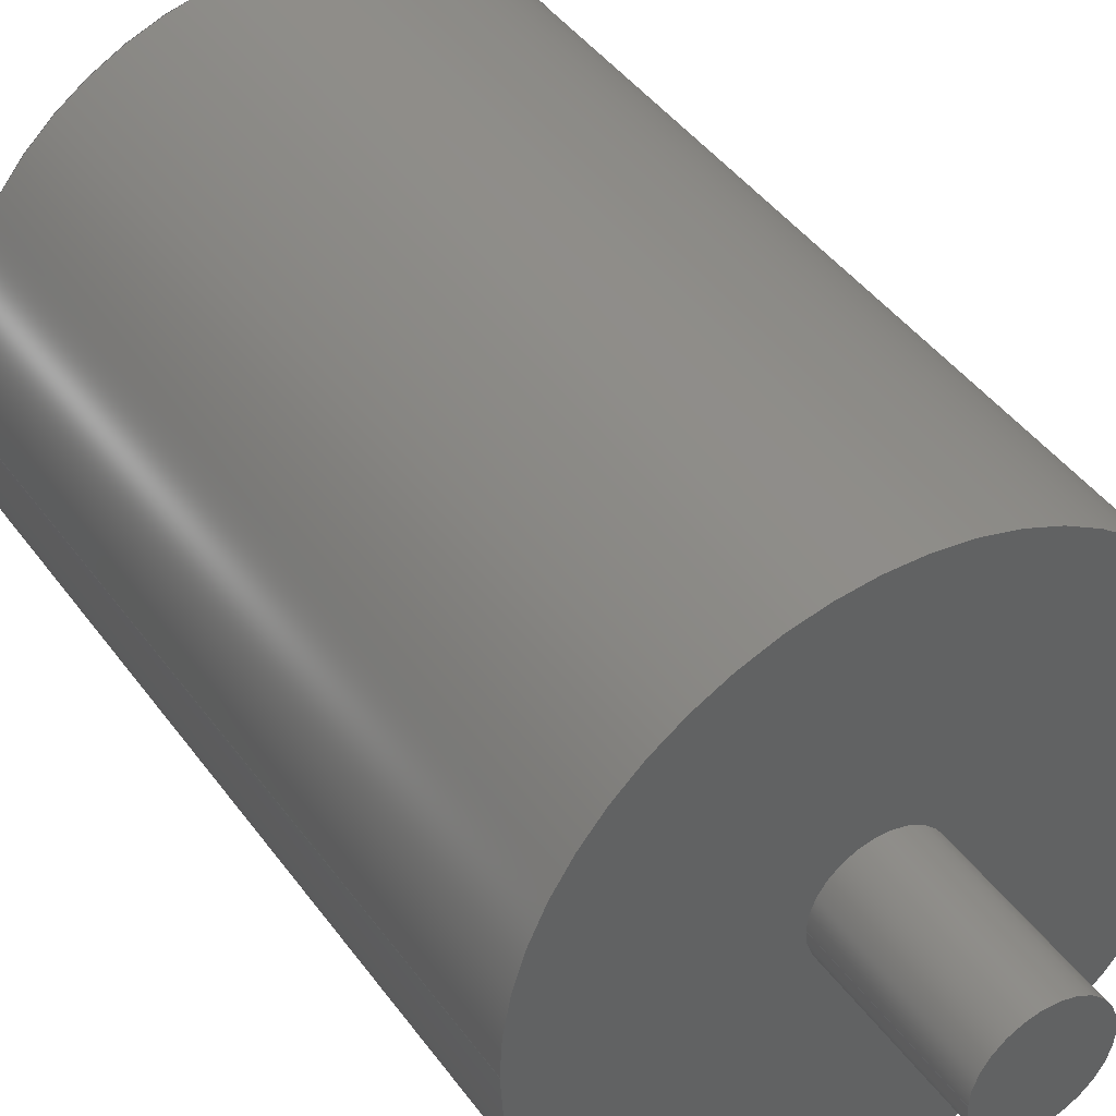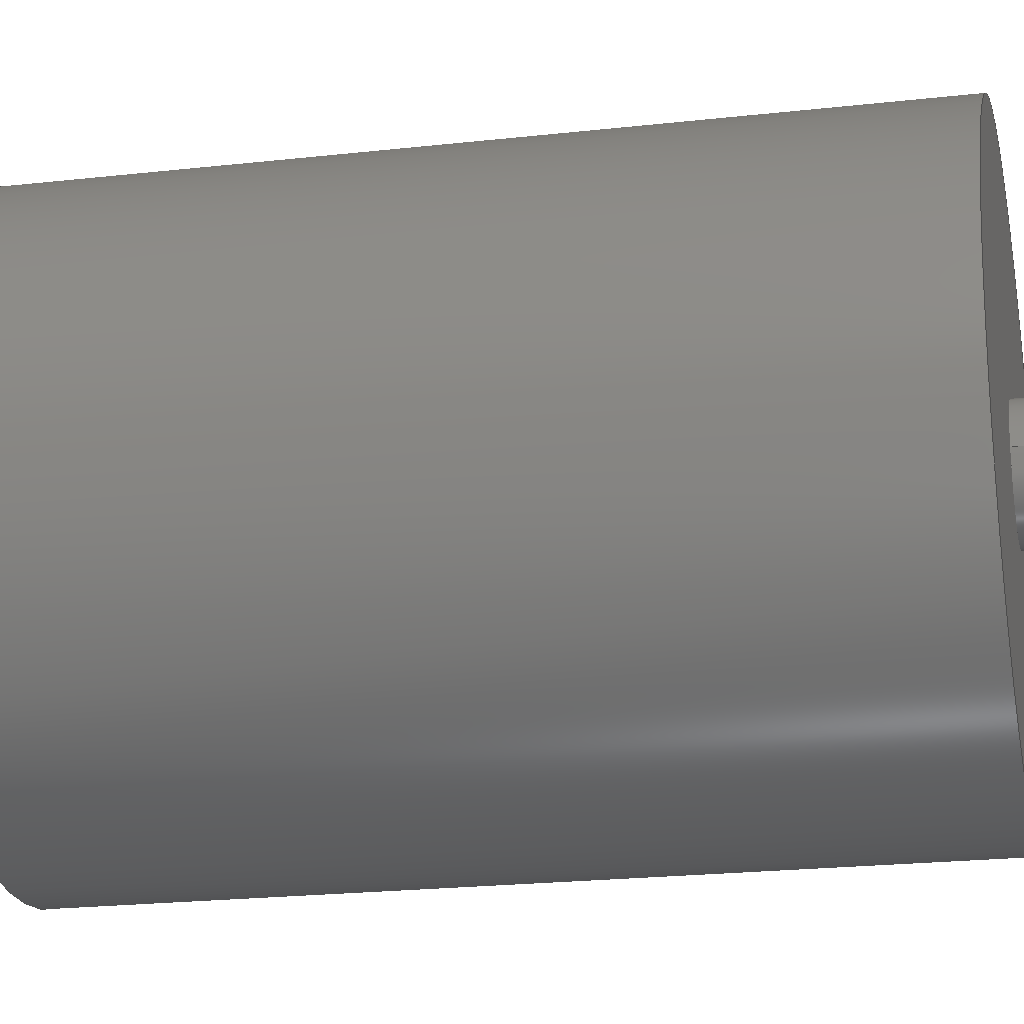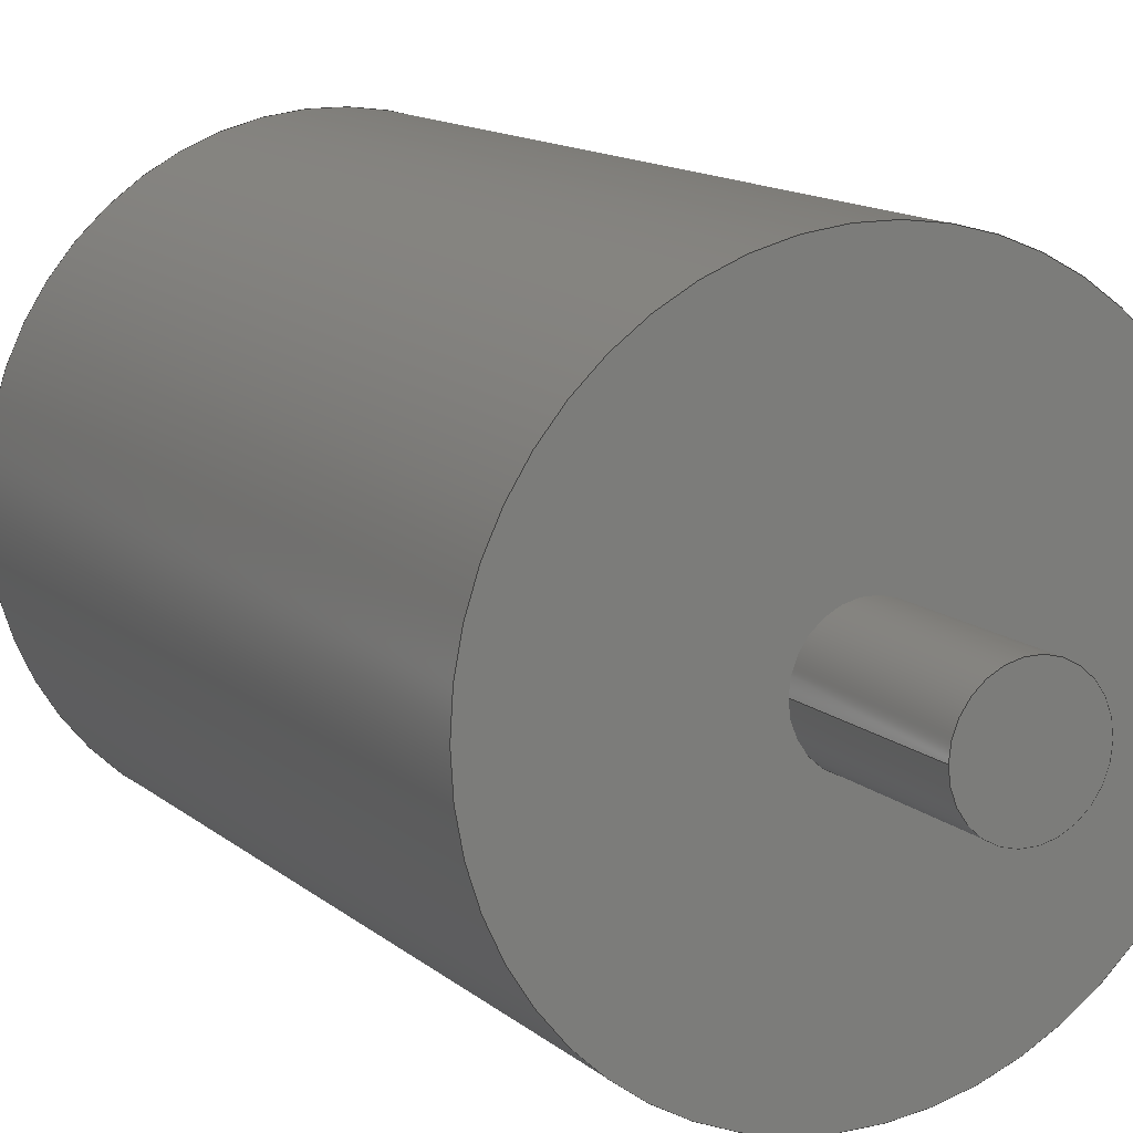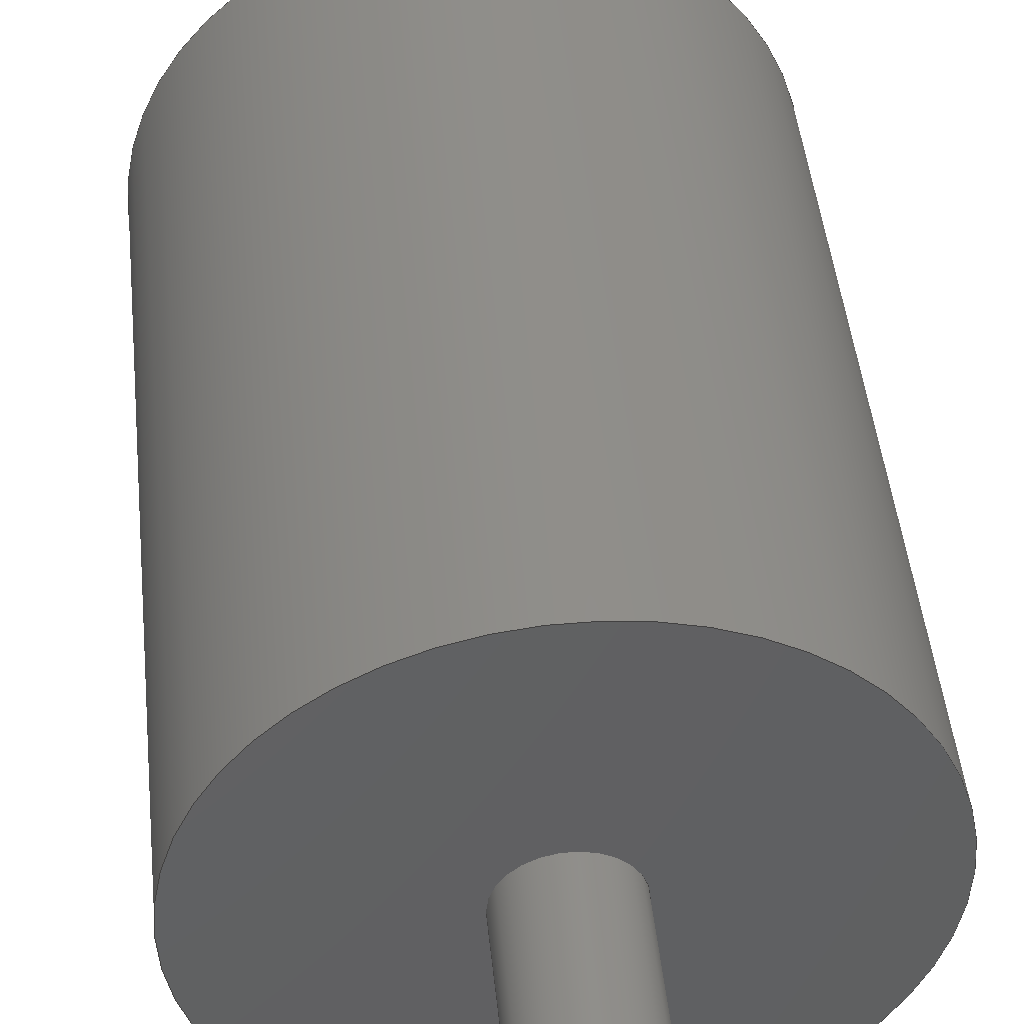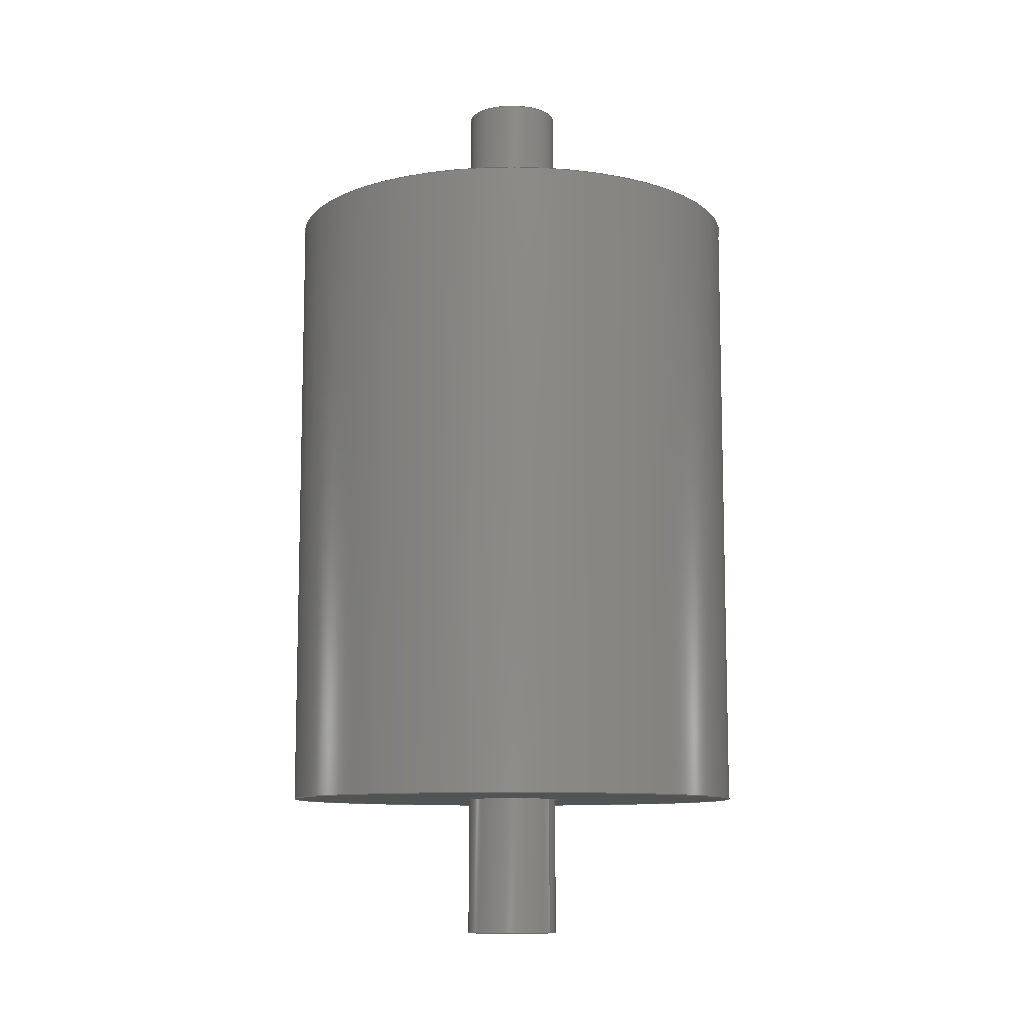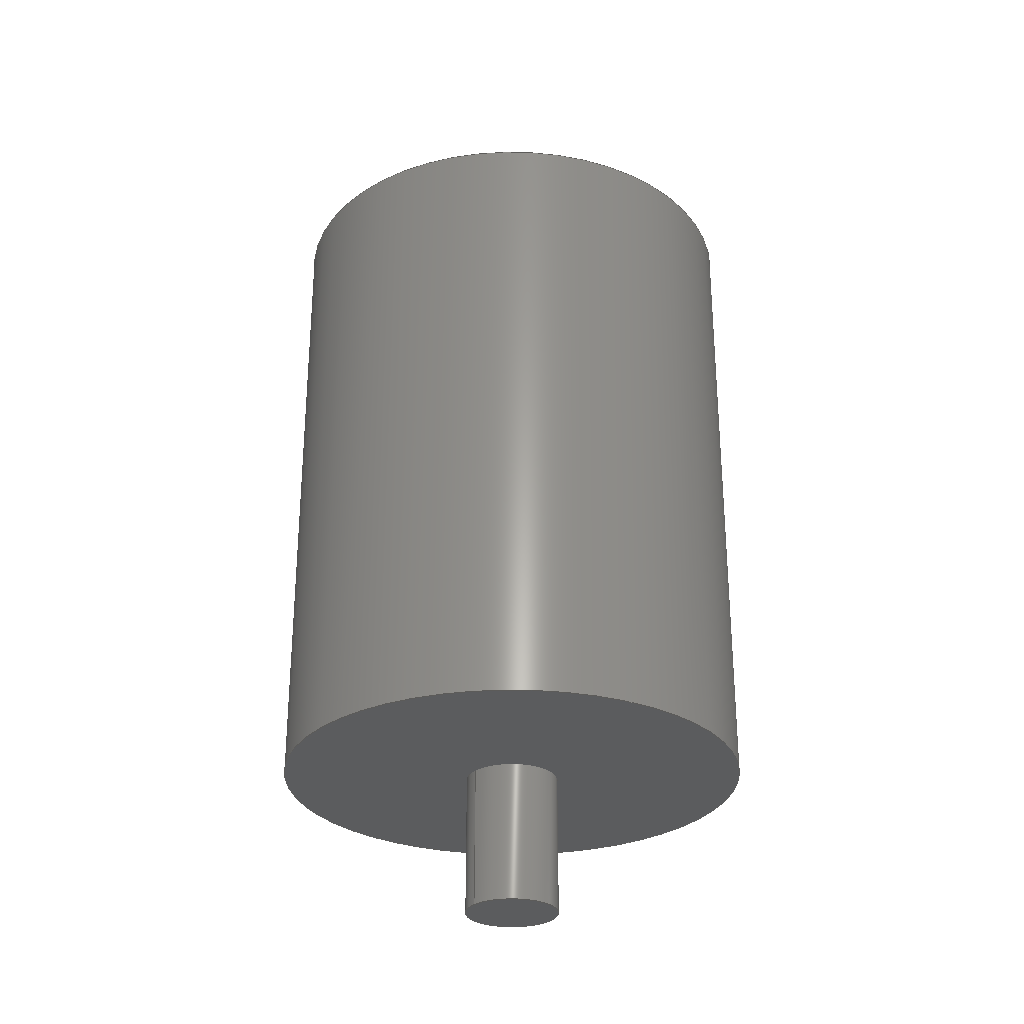
<metadata>
{"format":"step","ext":"step","renderer":"f3d","projection":"perspective","resolution":1024,"background":"white","views":[{"elev":41.7,"azim":-32.3,"up":"+Y"},{"elev":-20.7,"azim":101.8,"up":"+Y"},{"elev":12.5,"azim":151.5,"up":"+Y"},{"elev":45.1,"azim":174.2,"up":"+Y"},{"elev":-10.0,"azim":31.7,"up":"+Z"},{"elev":-28.6,"azim":142.3,"up":"+Z"}]}
</metadata>
<code>
ISO-10303-21;
DATA;
#1=MECHANICAL_DESIGN_GEOMETRIC_PRESENTATION_REPRESENTATION('',(#4),#173);
#2=SHAPE_REPRESENTATION_RELATIONSHIP('SRR','None',#180,#3);
#3=ADVANCED_BREP_SHAPE_REPRESENTATION('',(#5),#172);
#4=STYLED_ITEM('',(#189),#5);
#5=MANIFOLD_SOLID_BREP('Solid1',#83);
#6=FACE_BOUND('',#25,.T.);
#7=FACE_BOUND('',#27,.T.);
#8=PLANE('',#106);
#9=PLANE('',#110);
#10=PLANE('',#114);
#11=PLANE('',#115);
#12=FACE_OUTER_BOUND('',#19,.T.);
#13=FACE_OUTER_BOUND('',#20,.T.);
#14=FACE_OUTER_BOUND('',#21,.T.);
#15=FACE_OUTER_BOUND('',#22,.T.);
#16=FACE_OUTER_BOUND('',#23,.T.);
#17=FACE_OUTER_BOUND('',#24,.T.);
#18=FACE_OUTER_BOUND('',#26,.T.);
#19=EDGE_LOOP('',(#55,#56,#57,#58));
#20=EDGE_LOOP('',(#59));
#21=EDGE_LOOP('',(#60,#61,#62,#63));
#22=EDGE_LOOP('',(#64));
#23=EDGE_LOOP('',(#65,#66,#67,#68));
#24=EDGE_LOOP('',(#69));
#25=EDGE_LOOP('',(#70));
#26=EDGE_LOOP('',(#71));
#27=EDGE_LOOP('',(#72));
#28=LINE('',#152,#31);
#29=LINE('',#159,#32);
#30=LINE('',#166,#33);
#31=VECTOR('',#122,5);
#32=VECTOR('',#131,5);
#33=VECTOR('',#140,25);
#34=CIRCLE('',#104,5);
#35=CIRCLE('',#105,5);
#36=CIRCLE('',#108,5);
#37=CIRCLE('',#109,5);
#38=CIRCLE('',#112,25);
#39=CIRCLE('',#113,25);
#40=VERTEX_POINT('',#149);
#41=VERTEX_POINT('',#151);
#42=VERTEX_POINT('',#156);
#43=VERTEX_POINT('',#158);
#44=VERTEX_POINT('',#163);
#45=VERTEX_POINT('',#165);
#46=EDGE_CURVE('',#40,#40,#34,.T.);
#47=EDGE_CURVE('',#40,#41,#28,.T.);
#48=EDGE_CURVE('',#41,#41,#35,.T.);
#49=EDGE_CURVE('',#42,#42,#36,.T.);
#50=EDGE_CURVE('',#42,#43,#29,.T.);
#51=EDGE_CURVE('',#43,#43,#37,.T.);
#52=EDGE_CURVE('',#44,#44,#38,.T.);
#53=EDGE_CURVE('',#44,#45,#30,.T.);
#54=EDGE_CURVE('',#45,#45,#39,.T.);
#55=ORIENTED_EDGE('',*,*,#46,.F.);
#56=ORIENTED_EDGE('',*,*,#47,.T.);
#57=ORIENTED_EDGE('',*,*,#48,.F.);
#58=ORIENTED_EDGE('',*,*,#47,.F.);
#59=ORIENTED_EDGE('',*,*,#46,.T.);
#60=ORIENTED_EDGE('',*,*,#49,.F.);
#61=ORIENTED_EDGE('',*,*,#50,.T.);
#62=ORIENTED_EDGE('',*,*,#51,.F.);
#63=ORIENTED_EDGE('',*,*,#50,.F.);
#64=ORIENTED_EDGE('',*,*,#49,.T.);
#65=ORIENTED_EDGE('',*,*,#52,.F.);
#66=ORIENTED_EDGE('',*,*,#53,.T.);
#67=ORIENTED_EDGE('',*,*,#54,.T.);
#68=ORIENTED_EDGE('',*,*,#53,.F.);
#69=ORIENTED_EDGE('',*,*,#52,.T.);
#70=ORIENTED_EDGE('',*,*,#51,.T.);
#71=ORIENTED_EDGE('',*,*,#54,.F.);
#72=ORIENTED_EDGE('',*,*,#48,.T.);
#73=CYLINDRICAL_SURFACE('',#103,5);
#74=CYLINDRICAL_SURFACE('',#107,5);
#75=CYLINDRICAL_SURFACE('',#111,25);
#76=ADVANCED_FACE('',(#12),#73,.T.);
#77=ADVANCED_FACE('',(#13),#8,.T.);
#78=ADVANCED_FACE('',(#14),#74,.T.);
#79=ADVANCED_FACE('',(#15),#9,.T.);
#80=ADVANCED_FACE('',(#16),#75,.T.);
#81=ADVANCED_FACE('',(#17,#6),#10,.T.);
#82=ADVANCED_FACE('',(#18,#7),#11,.F.);
#83=CLOSED_SHELL('',(#76,#77,#78,#79,#80,#81,#82));
#84=DERIVED_UNIT_ELEMENT(#86,1);
#85=DERIVED_UNIT_ELEMENT(#175,3);
#86=(
MASS_UNIT()
NAMED_UNIT(*)
SI_UNIT($,.GRAM.)
);
#87=DERIVED_UNIT((#84,#85));
#88=MEASURE_REPRESENTATION_ITEM('density measure',
POSITIVE_RATIO_MEASURE(1),#87);
#89=PROPERTY_DEFINITION_REPRESENTATION(#94,#91);
#90=PROPERTY_DEFINITION_REPRESENTATION(#95,#92);
#91=REPRESENTATION('material name',(#93),#172);
#92=REPRESENTATION('density',(#88),#172);
#93=DESCRIPTIVE_REPRESENTATION_ITEM('Generic','Generic');
#94=PROPERTY_DEFINITION('material property','material name',#182);
#95=PROPERTY_DEFINITION('material property','density of part',#182);
#96=DATE_TIME_ROLE('creation_date');
#97=APPLIED_DATE_AND_TIME_ASSIGNMENT(#98,#96,(#182));
#98=DATE_AND_TIME(#99,#100);
#99=CALENDAR_DATE(2021,18,10);
#100=LOCAL_TIME(0,0,0,#101);
#101=COORDINATED_UNIVERSAL_TIME_OFFSET(0,0,.BEHIND.);
#102=AXIS2_PLACEMENT_3D('placement',#147,#116,#117);
#103=AXIS2_PLACEMENT_3D('',#148,#118,#119);
#104=AXIS2_PLACEMENT_3D('',#150,#120,#121);
#105=AXIS2_PLACEMENT_3D('',#153,#123,#124);
#106=AXIS2_PLACEMENT_3D('',#154,#125,#126);
#107=AXIS2_PLACEMENT_3D('',#155,#127,#128);
#108=AXIS2_PLACEMENT_3D('',#157,#129,#130);
#109=AXIS2_PLACEMENT_3D('',#160,#132,#133);
#110=AXIS2_PLACEMENT_3D('',#161,#134,#135);
#111=AXIS2_PLACEMENT_3D('',#162,#136,#137);
#112=AXIS2_PLACEMENT_3D('',#164,#138,#139);
#113=AXIS2_PLACEMENT_3D('',#167,#141,#142);
#114=AXIS2_PLACEMENT_3D('',#168,#143,#144);
#115=AXIS2_PLACEMENT_3D('',#169,#145,#146);
#116=DIRECTION('axis',(0,0,1));
#117=DIRECTION('refdir',(1,0,0));
#118=DIRECTION('center_axis',(0,0,-1));
#119=DIRECTION('ref_axis',(-1,0,0));
#120=DIRECTION('center_axis',(0,0,-1));
#121=DIRECTION('ref_axis',(-1,0,0));
#122=DIRECTION('',(0,0,1));
#123=DIRECTION('center_axis',(0,0,1));
#124=DIRECTION('ref_axis',(-1,0,0));
#125=DIRECTION('center_axis',(0,0,-1));
#126=DIRECTION('ref_axis',(-1,0,0));
#127=DIRECTION('center_axis',(0,0,1));
#128=DIRECTION('ref_axis',(1,0,0));
#129=DIRECTION('center_axis',(0,0,1));
#130=DIRECTION('ref_axis',(1,0,0));
#131=DIRECTION('',(0,0,-1));
#132=DIRECTION('center_axis',(0,0,-1));
#133=DIRECTION('ref_axis',(1,0,0));
#134=DIRECTION('center_axis',(0,0,1));
#135=DIRECTION('ref_axis',(1,0,0));
#136=DIRECTION('center_axis',(0,0,1));
#137=DIRECTION('ref_axis',(1,0,0));
#138=DIRECTION('center_axis',(0,0,1));
#139=DIRECTION('ref_axis',(1,0,0));
#140=DIRECTION('',(0,0,-1));
#141=DIRECTION('center_axis',(0,0,1));
#142=DIRECTION('ref_axis',(1,0,0));
#143=DIRECTION('center_axis',(0,0,1));
#144=DIRECTION('ref_axis',(1,0,0));
#145=DIRECTION('center_axis',(0,0,1));
#146=DIRECTION('ref_axis',(1,0,0));
#147=CARTESIAN_POINT('',(0,0,0));
#148=CARTESIAN_POINT('Origin',(0,0,0));
#149=CARTESIAN_POINT('',(5,-6.123e-16,-15));
#150=CARTESIAN_POINT('Origin',(0,0,-15));
#151=CARTESIAN_POINT('',(5,-6.123e-16,0));
#152=CARTESIAN_POINT('',(5,-6.123e-16,0));
#153=CARTESIAN_POINT('Origin',(0,0,0));
#154=CARTESIAN_POINT('Origin',(0,0,-15));
#155=CARTESIAN_POINT('Origin',(0,0,67.5));
#156=CARTESIAN_POINT('',(-5,-6.123e-16,82.5));
#157=CARTESIAN_POINT('Origin',(0,0,82.5));
#158=CARTESIAN_POINT('',(-5,-6.123e-16,67.5));
#159=CARTESIAN_POINT('',(-5,-6.123e-16,67.5));
#160=CARTESIAN_POINT('Origin',(0,0,67.5));
#161=CARTESIAN_POINT('Origin',(0,0,82.5));
#162=CARTESIAN_POINT('Origin',(0,0,0));
#163=CARTESIAN_POINT('',(-25,-3.062e-15,67.5));
#164=CARTESIAN_POINT('Origin',(0,0,67.5));
#165=CARTESIAN_POINT('',(-25,-3.062e-15,0));
#166=CARTESIAN_POINT('',(-25,-3.062e-15,0));
#167=CARTESIAN_POINT('Origin',(0,0,0));
#168=CARTESIAN_POINT('Origin',(0,0,67.5));
#169=CARTESIAN_POINT('Origin',(0,0,0));
#170=UNCERTAINTY_MEASURE_WITH_UNIT(LENGTH_MEASURE(0.01),#174,
'DISTANCE_ACCURACY_VALUE',
'Maximum model space distance between geometric entities at asserted c
onnectivities');
#171=UNCERTAINTY_MEASURE_WITH_UNIT(LENGTH_MEASURE(0.01),#174,
'DISTANCE_ACCURACY_VALUE',
'Maximum model space distance between geometric entities at asserted c
onnectivities');
#172=(
GEOMETRIC_REPRESENTATION_CONTEXT(3)
GLOBAL_UNCERTAINTY_ASSIGNED_CONTEXT((#170))
GLOBAL_UNIT_ASSIGNED_CONTEXT((#174,#177,#176))
REPRESENTATION_CONTEXT('','3D')
);
#173=(
GEOMETRIC_REPRESENTATION_CONTEXT(3)
GLOBAL_UNCERTAINTY_ASSIGNED_CONTEXT((#171))
GLOBAL_UNIT_ASSIGNED_CONTEXT((#174,#177,#176))
REPRESENTATION_CONTEXT('','3D')
);
#174=(
LENGTH_UNIT()
NAMED_UNIT(*)
SI_UNIT(.MILLI.,.METRE.)
);
#175=(
LENGTH_UNIT()
NAMED_UNIT(*)
SI_UNIT(.CENTI.,.METRE.)
);
#176=(
NAMED_UNIT(*)
SI_UNIT($,.STERADIAN.)
SOLID_ANGLE_UNIT()
);
#177=(
NAMED_UNIT(*)
PLANE_ANGLE_UNIT()
SI_UNIT($,.RADIAN.)
);
#178=SHAPE_DEFINITION_REPRESENTATION(#179,#180);
#179=PRODUCT_DEFINITION_SHAPE('',$,#182);
#180=SHAPE_REPRESENTATION('',(#102),#172);
#181=PRODUCT_DEFINITION_CONTEXT('part definition',#186,'design');
#182=PRODUCT_DEFINITION('Part4','Part4',#183,#181);
#183=PRODUCT_DEFINITION_FORMATION('',$,#188);
#184=PRODUCT_RELATED_PRODUCT_CATEGORY('Part4','Part4',(#188));
#185=APPLICATION_PROTOCOL_DEFINITION('international standard',
'automotive_design',2009,#186);
#186=APPLICATION_CONTEXT(
'Core Data for Automotive Mechanical Design Process');
#187=PRODUCT_CONTEXT('part definition',#186,'mechanical');
#188=PRODUCT('Part4','Part4',$,(#187));
#189=PRESENTATION_STYLE_ASSIGNMENT((#190));
#190=SURFACE_STYLE_USAGE(.BOTH.,#191);
#191=SURFACE_SIDE_STYLE('',(#192));
#192=SURFACE_STYLE_FILL_AREA(#193);
#193=FILL_AREA_STYLE('',(#194));
#194=FILL_AREA_STYLE_COLOUR('',#195);
#195=COLOUR_RGB('',0.749,0.749,0.749);
ENDSEC;
END-ISO-10303-21;

</code>
